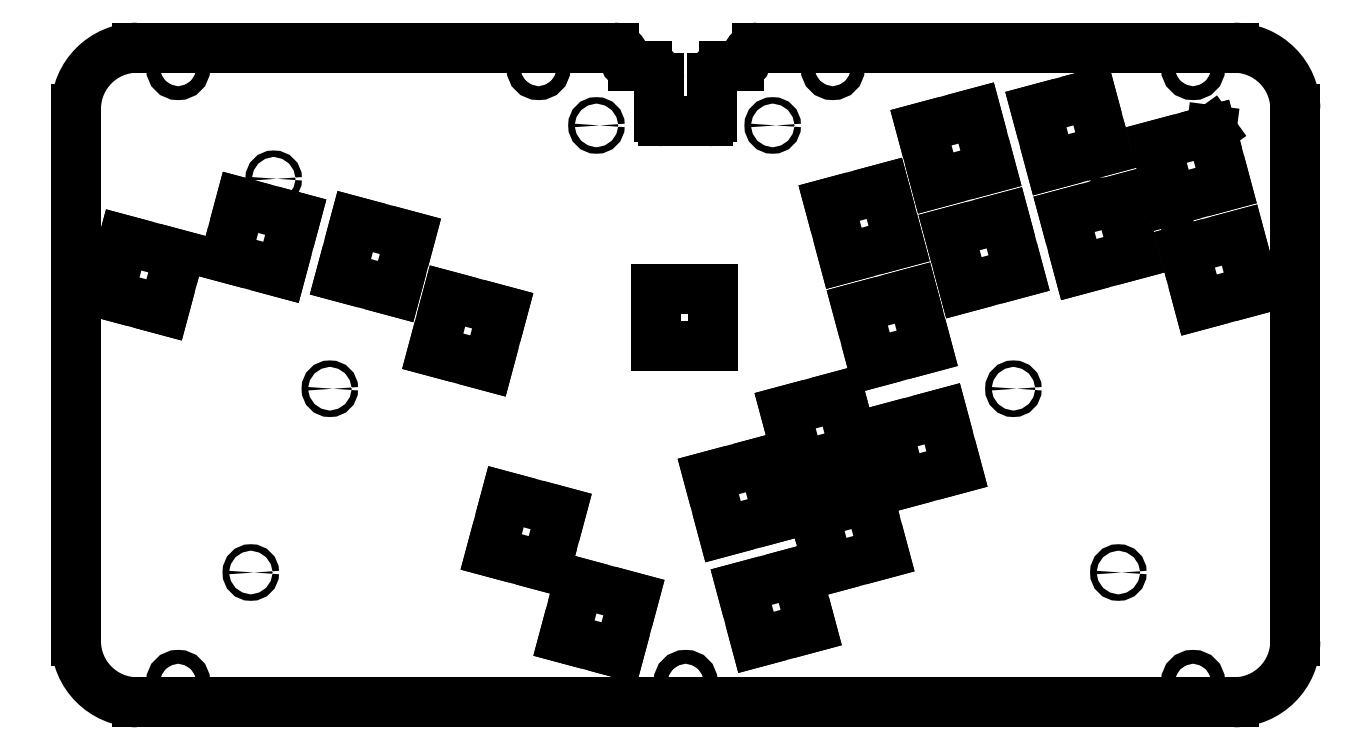
<metadata>
{"format":"dxf","ext":"dxf","renderer":"ezdxf+matplotlib","layout":"modelspace","background":"white","min_lineweight":24,"dpi":150}
</metadata>
<code>
0
SECTION
2
ENTITIES
0
LINE
8
0
10
15
20
0
30
0
11
283.8
21
0
31
0
0
ARC
8
0
10
283.8
20
15
30
0
40
15
50
270
51
0
0
LINE
8
0
10
298.8
20
15
30
0
11
298.8
21
145.4
31
0
0
ARC
8
0
10
283.8
20
145.4
30
0
40
15
50
0
51
90
0
LINE
8
0
10
0
20
145.4
30
0
11
0
21
15
31
0
0
ARC
8
0
10
15
20
15
30
0
40
15
50
180
51
270
0
ARC
8
0
10
15
20
145.4
30
0
40
15
50
90
51
180
0
LINE
8
0
10
15
20
160.4
30
0
11
131.9
21
160.4
31
0
0
LINE
8
0
10
283.8
20
160.4
30
0
11
166.9
21
160.4
31
0
0
CIRCLE
8
0
10
25.05
20
155.4
30
0
40
1.7
0
CIRCLE
8
0
10
25.05
20
5
30
0
40
1.7
0
CIRCLE
8
0
10
273.8
20
155.4
30
0
40
1.7
0
CIRCLE
8
0
10
273.8
20
5
30
0
40
1.7
0
CIRCLE
8
0
10
149.4
20
5
30
0
40
1.7
0
CIRCLE
8
0
10
113.4
20
155.4
30
0
40
1.7
0
CIRCLE
8
0
10
185.4
20
155.4
30
0
40
1.7
0
LINE
8
0
10
142
20
87.27
30
0
11
156
21
87.27
31
0
0
LINE
8
0
10
156
20
87.27
30
0
11
156
21
101.3
31
0
0
LINE
8
0
10
156
20
101.3
30
0
11
142
21
101.3
31
0
0
LINE
8
0
10
142
20
101.3
30
0
11
142
21
87.27
31
0
0
LINE
8
0
10
87.43
20
86.03
30
0
11
101
21
82.41
31
0
0
LINE
8
0
10
101
20
82.41
30
0
11
104.6
21
95.93
31
0
0
LINE
8
0
10
104.6
20
95.93
30
0
11
91.05
21
99.56
31
0
0
LINE
8
0
10
91.05
20
99.56
30
0
11
87.43
21
86.03
31
0
0
LINE
8
0
10
64.81
20
104.3
30
0
11
78.33
21
100.6
31
0
0
LINE
8
0
10
78.33
20
100.6
30
0
11
81.95
21
114.2
31
0
0
LINE
8
0
10
81.95
20
114.2
30
0
11
68.43
21
117.8
31
0
0
LINE
8
0
10
68.43
20
117.8
30
0
11
64.81
21
104.3
31
0
0
LINE
8
0
10
36.71
20
109
30
0
11
50.23
21
105.4
31
0
0
LINE
8
0
10
50.23
20
105.4
30
0
11
53.86
21
118.9
31
0
0
LINE
8
0
10
53.86
20
118.9
30
0
11
40.34
21
122.5
31
0
0
LINE
8
0
10
40.34
20
122.5
30
0
11
36.71
21
109
31
0
0
LINE
8
0
10
8.074
20
99.77
30
0
11
21.6
21
96.15
31
0
0
LINE
8
0
10
21.6
20
96.15
30
0
11
25.22
21
109.7
31
0
0
LINE
8
0
10
25.22
20
109.7
30
0
11
11.7
21
113.3
31
0
0
LINE
8
0
10
11.7
20
113.3
30
0
11
8.074
21
99.77
31
0
0
LINE
8
0
10
101.8
20
36.84
30
0
11
115.3
21
33.22
31
0
0
LINE
8
0
10
115.3
20
33.22
30
0
11
118.9
21
46.74
31
0
0
LINE
8
0
10
118.9
20
46.74
30
0
11
105.4
21
50.36
31
0
0
LINE
8
0
10
105.4
20
50.36
30
0
11
101.8
21
36.84
31
0
0
LINE
8
0
10
119.6
20
15.74
30
0
11
133.1
21
12.11
31
0
0
LINE
8
0
10
133.1
20
12.11
30
0
11
136.7
21
25.64
31
0
0
LINE
8
0
10
136.7
20
25.64
30
0
11
123.2
21
29.26
31
0
0
LINE
8
0
10
123.2
20
29.26
30
0
11
119.6
21
15.74
31
0
0
LINE
8
0
10
188.2
20
108.8
30
0
11
201.7
21
112.4
31
0
0
LINE
8
0
10
201.7
20
112.4
30
0
11
198.1
21
125.9
31
0
0
LINE
8
0
10
198.1
20
125.9
30
0
11
184.6
21
122.3
31
0
0
LINE
8
0
10
184.6
20
122.3
30
0
11
188.2
21
108.8
31
0
0
LINE
8
0
10
210.7
20
127.2
30
0
11
224.2
21
130.9
31
0
0
LINE
8
0
10
224.2
20
130.9
30
0
11
220.6
21
144.4
31
0
0
LINE
8
0
10
220.6
20
144.4
30
0
11
207.1
21
140.8
31
0
0
LINE
8
0
10
207.1
20
140.8
30
0
11
210.7
21
127.2
31
0
0
LINE
8
0
10
268.3
20
123
30
0
11
281.9
21
126.6
31
0
0
LINE
8
0
10
281.9
20
126.6
30
0
11
278.2
21
140.2
31
0
0
LINE
8
0
10
278.2
20
140.2
30
0
11
264.7
21
136.5
31
0
0
LINE
8
0
10
264.7
20
136.5
30
0
11
268.3
21
123
31
0
0
LINE
8
0
10
238.9
20
131.7
30
0
11
252.4
21
135.3
31
0
0
LINE
8
0
10
252.4
20
135.3
30
0
11
248.8
21
148.9
31
0
0
LINE
8
0
10
248.8
20
148.9
30
0
11
235.2
21
145.2
31
0
0
LINE
8
0
10
235.2
20
145.2
30
0
11
238.9
21
131.7
31
0
0
LINE
8
0
10
275.2
20
97.34
30
0
11
288.8
21
101
31
0
0
LINE
8
0
10
288.8
20
101
30
0
11
285.1
21
114.5
31
0
0
LINE
8
0
10
285.1
20
114.5
30
0
11
271.6
21
110.9
31
0
0
LINE
8
0
10
271.6
20
110.9
30
0
11
275.2
21
97.34
31
0
0
LINE
8
0
10
245.8
20
106
30
0
11
259.3
21
109.7
31
0
0
LINE
8
0
10
259.3
20
109.7
30
0
11
255.7
21
123.2
31
0
0
LINE
8
0
10
255.7
20
123.2
30
0
11
242.1
21
119.6
31
0
0
LINE
8
0
10
242.1
20
119.6
30
0
11
245.8
21
106
31
0
0
LINE
8
0
10
217.6
20
101.6
30
0
11
231.1
21
105.2
31
0
0
LINE
8
0
10
231.1
20
105.2
30
0
11
227.5
21
118.7
31
0
0
LINE
8
0
10
227.5
20
118.7
30
0
11
214
21
115.1
31
0
0
LINE
8
0
10
214
20
115.1
30
0
11
217.6
21
101.6
31
0
0
LINE
8
0
10
195.1
20
83.13
30
0
11
208.6
21
86.75
31
0
0
LINE
8
0
10
208.6
20
86.75
30
0
11
205
21
100.3
31
0
0
LINE
8
0
10
205
20
100.3
30
0
11
191.5
21
96.65
31
0
0
LINE
8
0
10
191.5
20
96.65
30
0
11
195.1
21
83.13
31
0
0
LINE
8
0
10
202.4
20
53.54
30
0
11
215.9
21
57.17
31
0
0
LINE
8
0
10
215.9
20
57.17
30
0
11
212.3
21
70.69
31
0
0
LINE
8
0
10
212.3
20
70.69
30
0
11
198.8
21
67.07
31
0
0
LINE
8
0
10
198.8
20
67.07
30
0
11
202.4
21
53.54
31
0
0
LINE
8
0
10
184.5
20
32.79
30
0
11
198
21
36.41
31
0
0
LINE
8
0
10
198
20
36.41
30
0
11
194.4
21
49.94
31
0
0
LINE
8
0
10
194.4
20
49.94
30
0
11
180.9
21
46.31
31
0
0
LINE
8
0
10
180.9
20
46.31
30
0
11
184.5
21
32.79
31
0
0
LINE
8
0
10
177.4
20
57.91
30
0
11
190.9
21
61.54
31
0
0
LINE
8
0
10
190.9
20
61.54
30
0
11
187.3
21
75.06
31
0
0
LINE
8
0
10
187.3
20
75.06
30
0
11
173.8
21
71.44
31
0
0
LINE
8
0
10
173.8
20
71.44
30
0
11
177.4
21
57.91
31
0
0
LINE
8
0
10
158.6
20
41.81
30
0
11
172.1
21
45.43
31
0
0
LINE
8
0
10
172.1
20
45.43
30
0
11
168.5
21
58.95
31
0
0
LINE
8
0
10
168.5
20
58.95
30
0
11
155
21
55.33
31
0
0
LINE
8
0
10
155
20
55.33
30
0
11
158.6
21
41.81
31
0
0
LINE
8
0
10
166.6
20
14.69
30
0
11
180.2
21
18.31
31
0
0
LINE
8
0
10
180.2
20
18.31
30
0
11
176.5
21
31.83
31
0
0
LINE
8
0
10
176.5
20
31.83
30
0
11
163
21
28.21
31
0
0
LINE
8
0
10
163
20
28.21
30
0
11
166.6
21
14.69
31
0
0
CIRCLE
8
0
10
48.45
20
128.3
30
0
40
0.8
0
CIRCLE
8
0
10
127.6
20
141.4
30
0
40
0.8
0
CIRCLE
8
0
10
170.7
20
141.4
30
0
40
0.8
0
CIRCLE
8
0
10
255.5
20
128.3
30
0
40
0.8
0
CIRCLE
8
0
10
229.7
20
76.83
30
0
40
0.8
0
CIRCLE
8
0
10
255.4
20
31.8
30
0
40
0.8
0
CIRCLE
8
0
10
42.85
20
31.8
30
0
40
0.8
0
CIRCLE
8
0
10
62.22
20
76.83
30
0
40
0.8
0
LINE
8
0
10
155.9
20
152.9
30
0
11
155.9
21
143.4
31
0
0
LINE
8
0
10
162.4
20
155.9
30
0
11
158.9
21
155.9
31
0
0
ARC
8
0
10
166.9
20
157.9
30
0
40
2.5
50
90
51
180
0
ARC
8
0
10
162.4
20
157.9
30
0
40
2
50
270
51
0
0
ARC
8
0
10
158.9
20
152.9
30
0
40
3
50
90
51
180
0
LINE
8
0
10
136.4
20
155.9
30
0
11
139.9
21
155.9
31
0
0
ARC
8
0
10
131.9
20
157.9
30
0
40
2.5
50
0
51
90
0
ARC
8
0
10
136.4
20
157.9
30
0
40
2
50
180
51
270
0
ARC
8
0
10
139.9
20
152.9
30
0
40
3
50
0
51
90
0
ARC
8
0
10
154.9
20
143.4
30
0
40
1
50
270
51
0
0
LINE
8
0
10
142.9
20
152.9
30
0
11
142.9
21
143.4
31
0
0
ARC
8
0
10
143.9
20
143.4
30
0
40
1
50
180
51
270
0
LINE
8
0
10
143.9
20
142.4
30
0
11
154.9
21
142.4
31
0
0
LINE
8
BLACK
10
278.2
20
140.2
30
0
11
278.2
21
140.2
31
0
0
LINE
8
BLACK
10
278.2
20
140.2
30
0
11
278.3
21
140.2
31
0
0
LINE
8
BLACK
10
278.3
20
140.2
30
0
11
278.3
21
140.2
31
0
0
LINE
8
BLACK
10
268.3
20
123
30
0
11
268.3
21
123
31
0
0
LINE
8
BLACK
10
268.3
20
123
30
0
11
268.3
21
123
31
0
0
LINE
8
BLACK
10
268.3
20
123
30
0
11
268.3
21
123
31
0
0
ENDSEC
0
EOF

</code>
